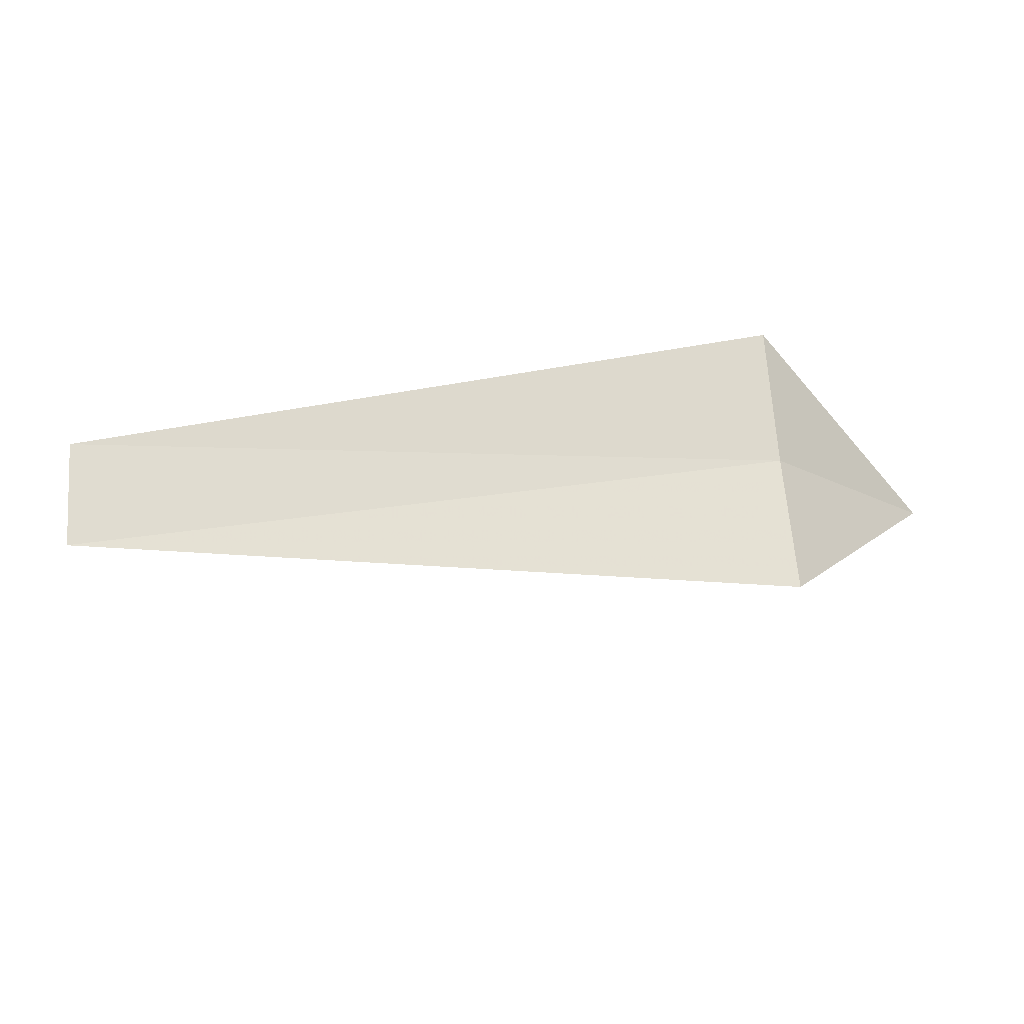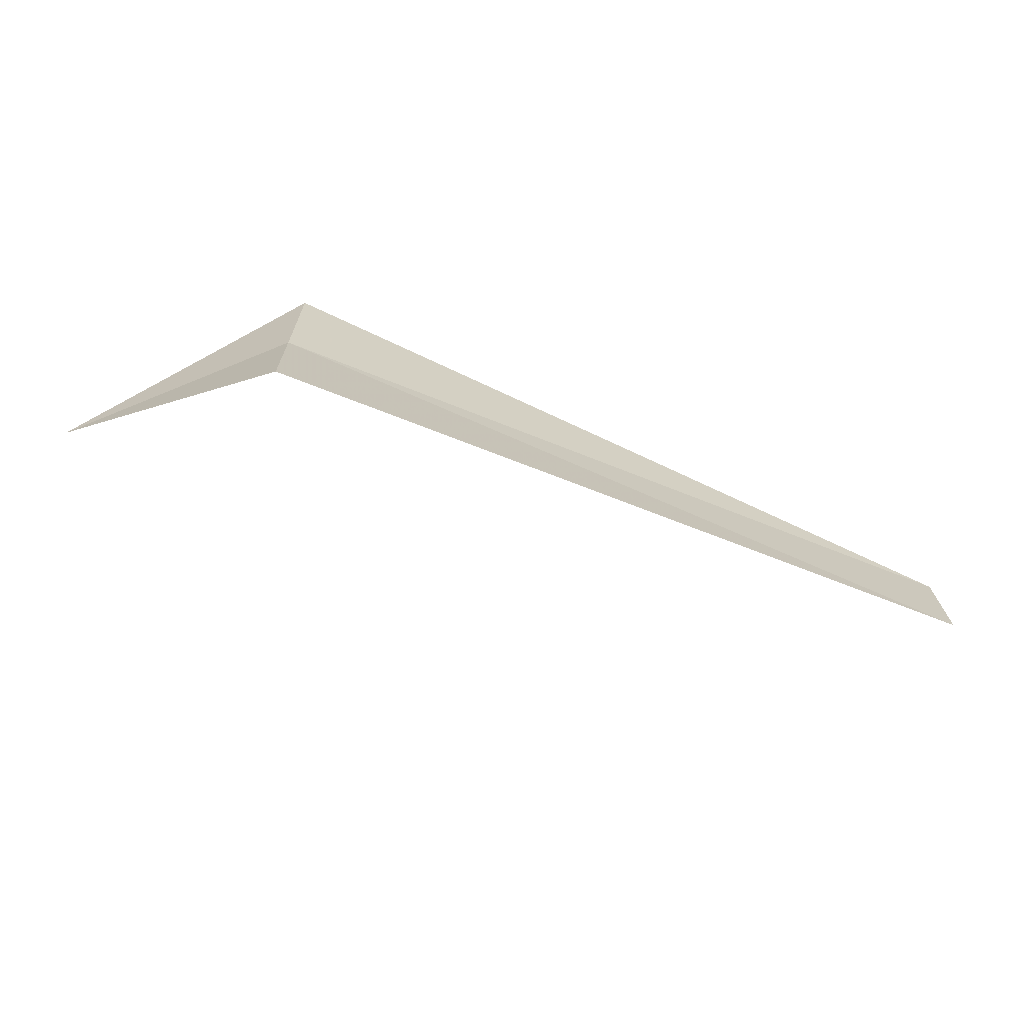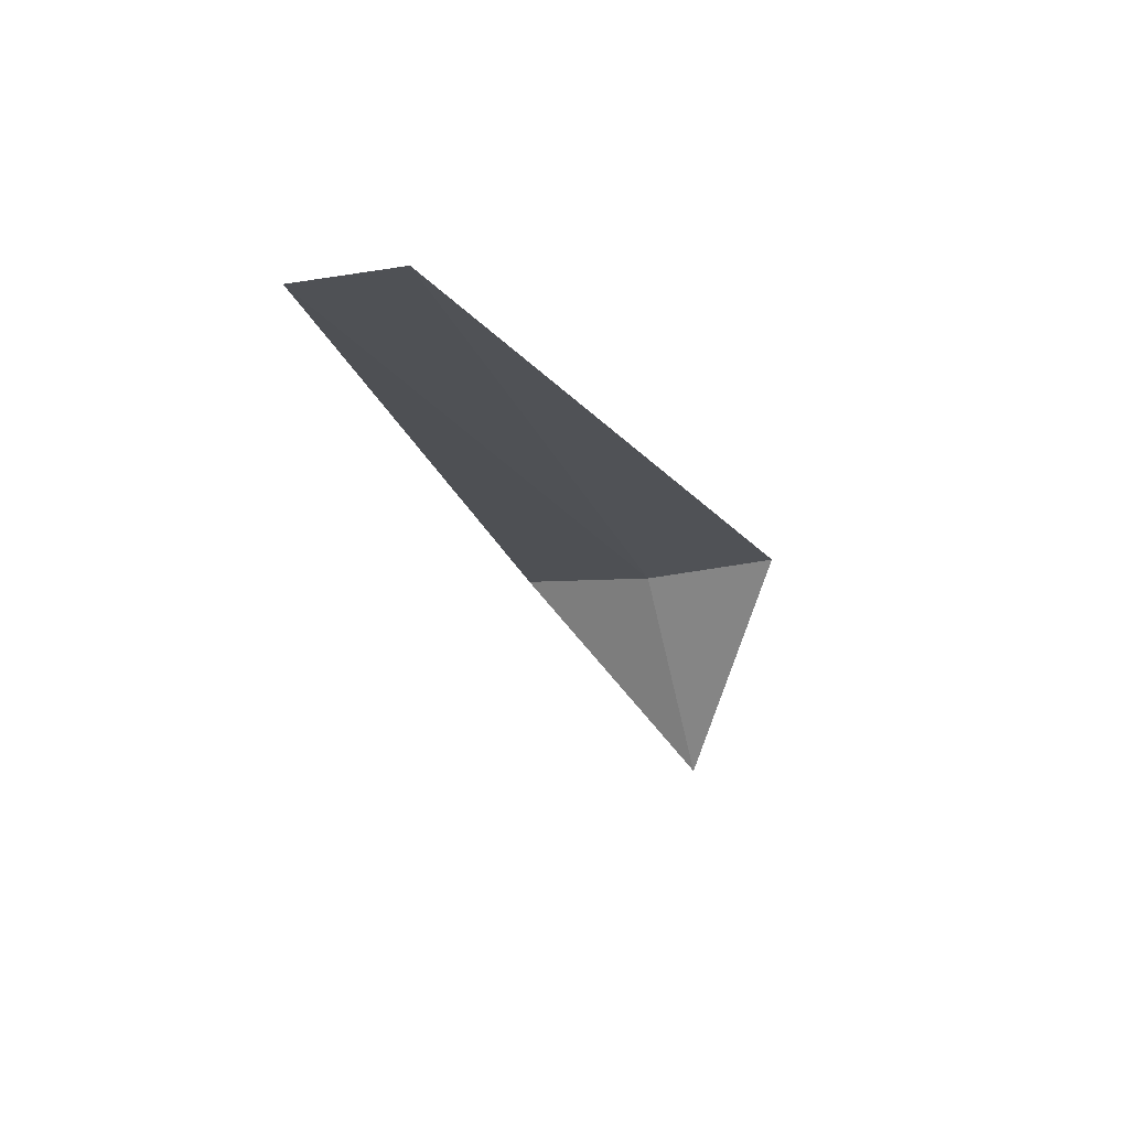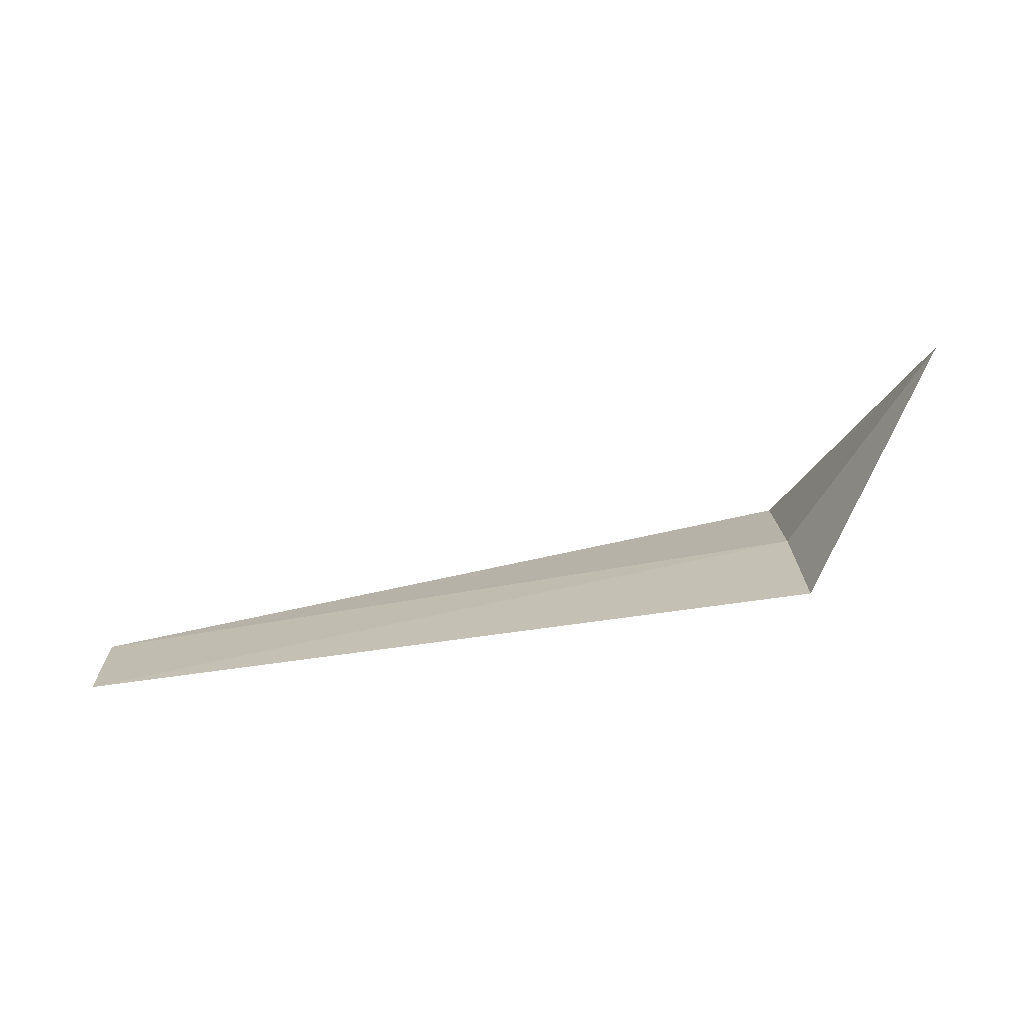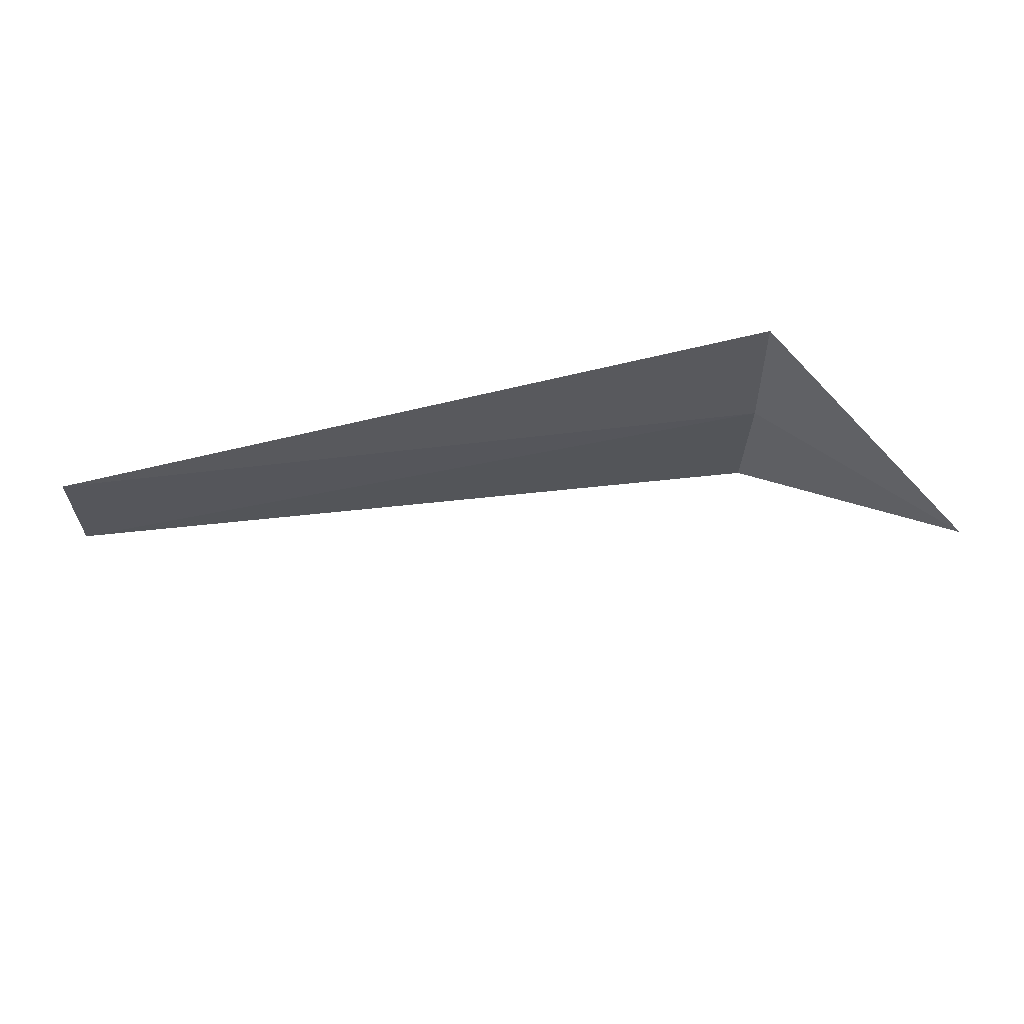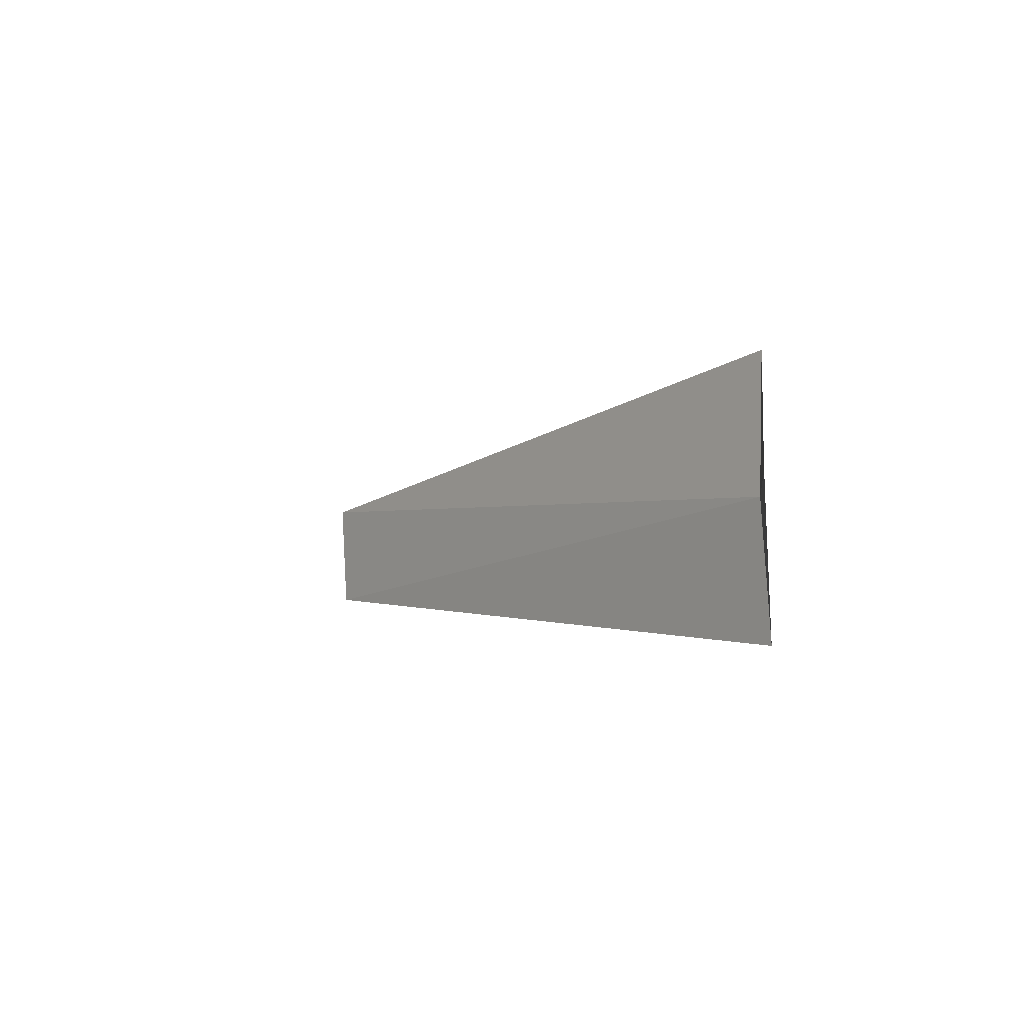
<metadata>
{"format":"obj","ext":"obj","renderer":"f3d","projection":"perspective","resolution":1024,"background":"white","views":[{"elev":66.8,"azim":175.4,"up":"+Z"},{"elev":-68.8,"azim":-22.7,"up":"+Y"},{"elev":-20.6,"azim":109.6,"up":"+Z"},{"elev":-75.1,"azim":-169.8,"up":"+Y"},{"elev":59.0,"azim":171.0,"up":"+Y"},{"elev":-5.0,"azim":-127.9,"up":"+Y"}]}
</metadata>
<code>
v 4.178 -11.66 13.87
v 4.178 -12.46 13.94
v 3.178 -11.68 12.87
v 4.178 -10.86 13.9
v 8.308 -12.09 13.9
v 8.32 -11.46 13.87
f 1 5 6
f 1 2 5
f 1 6 4
f 1 3 2
f 1 4 3

</code>
